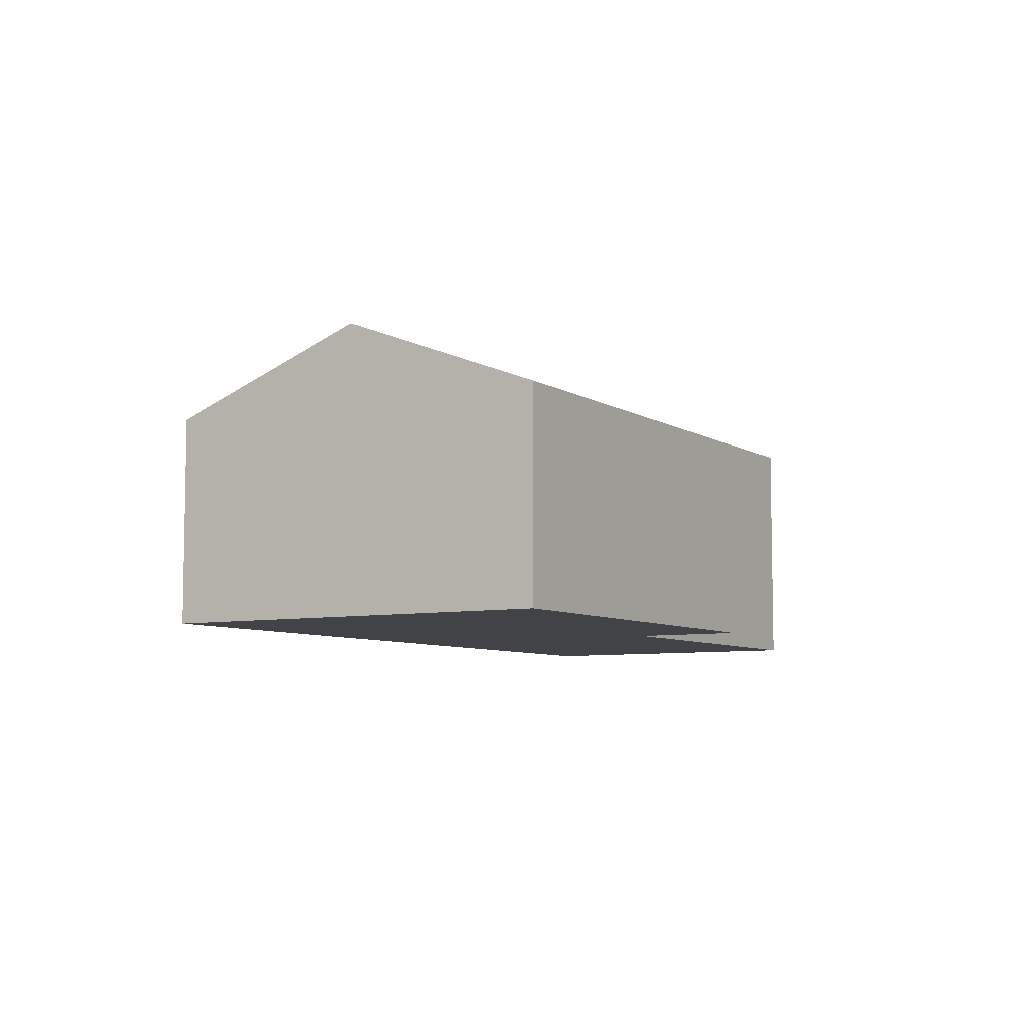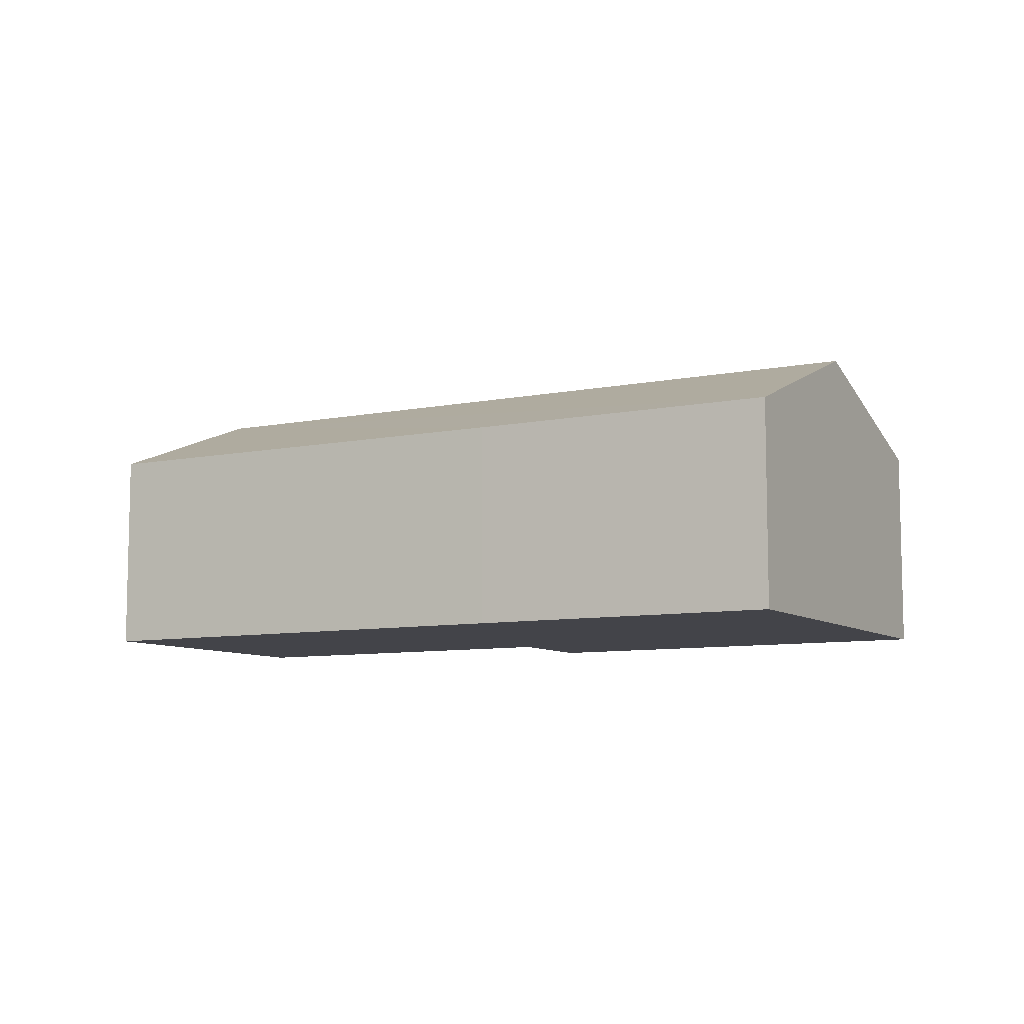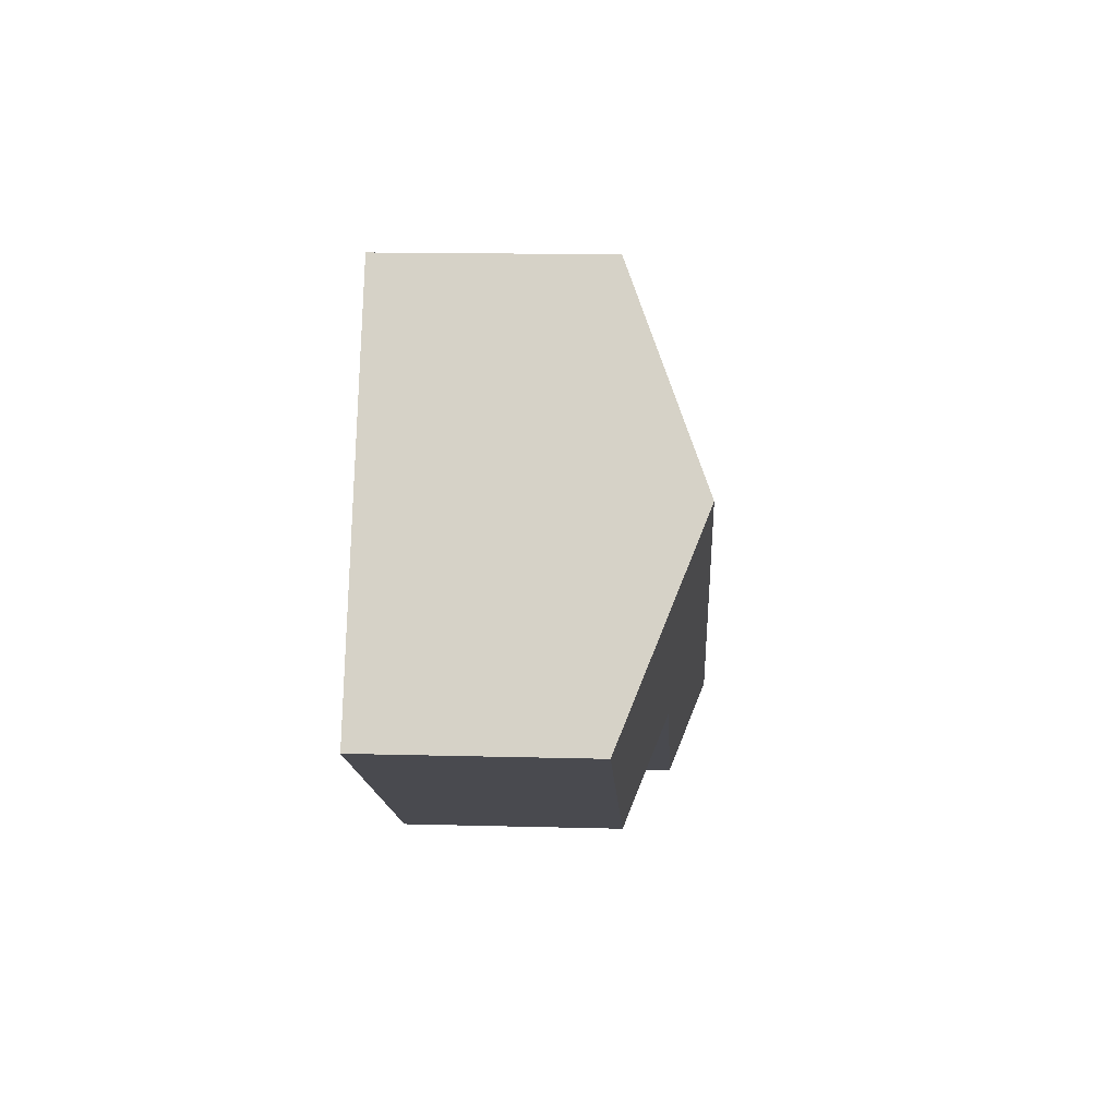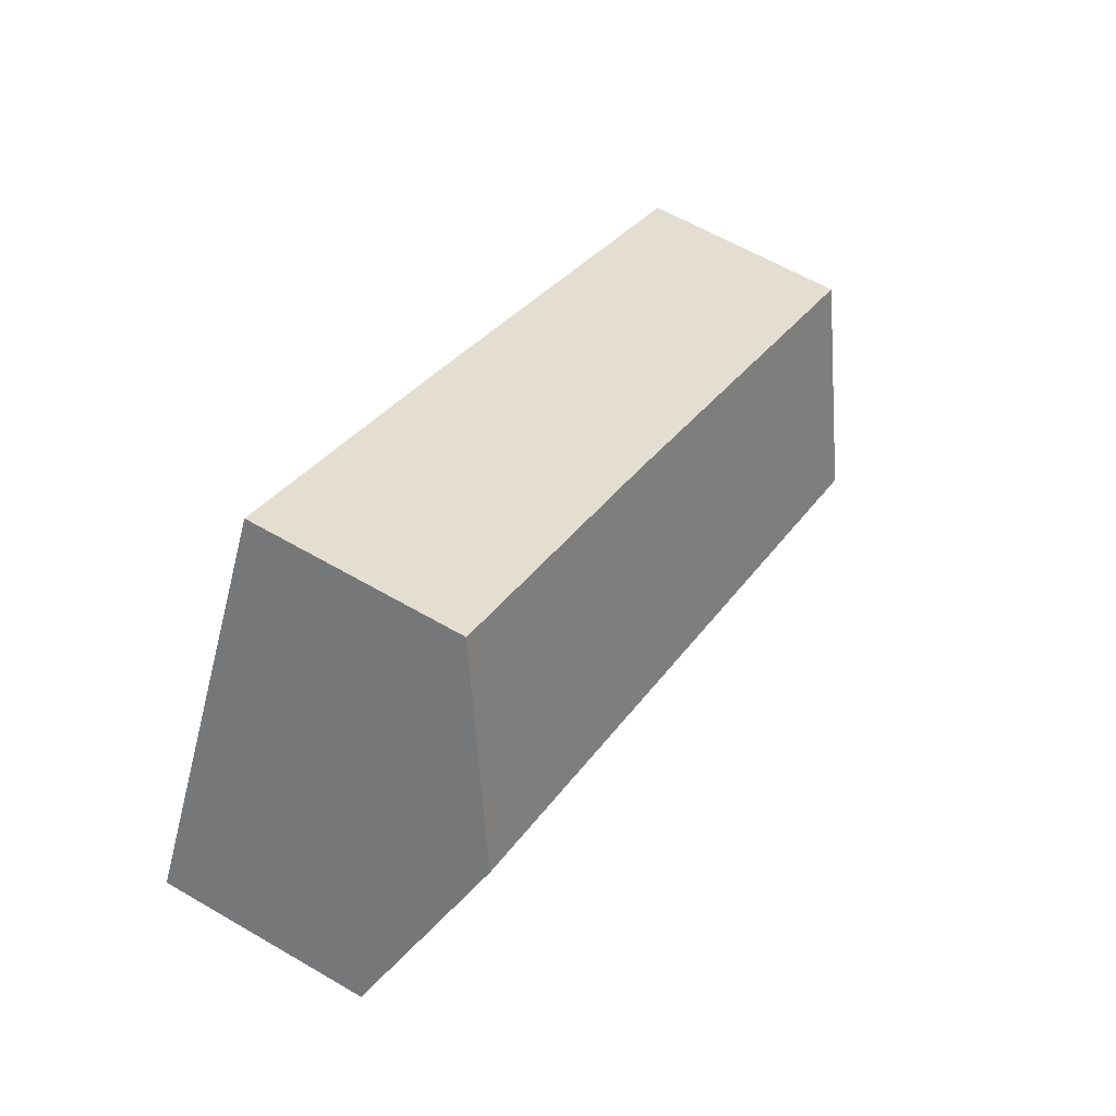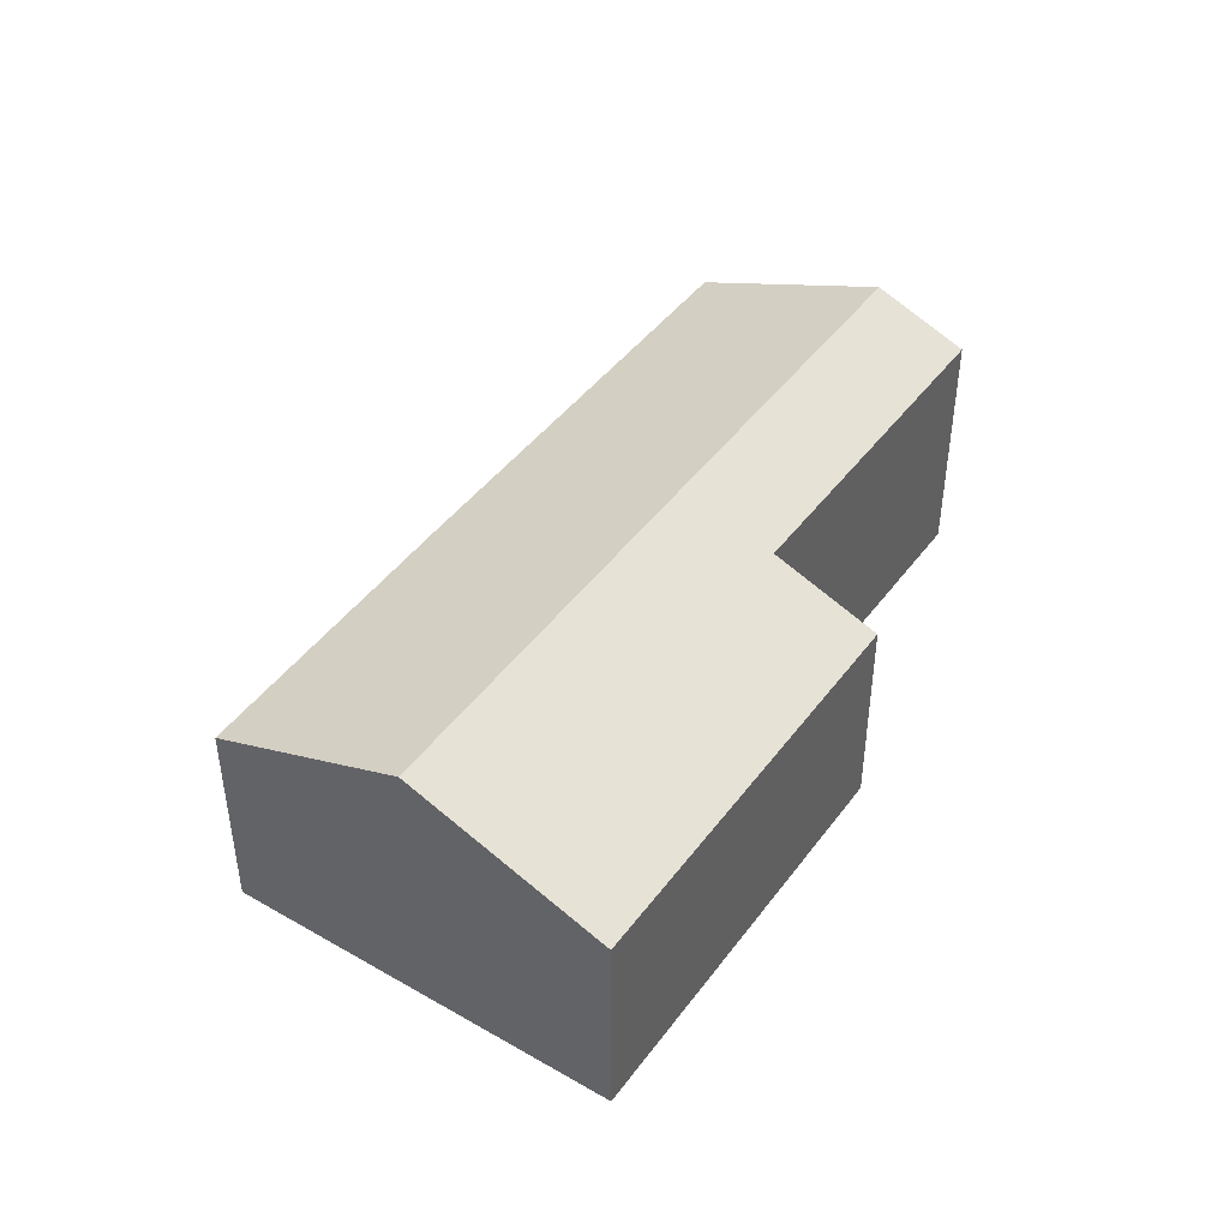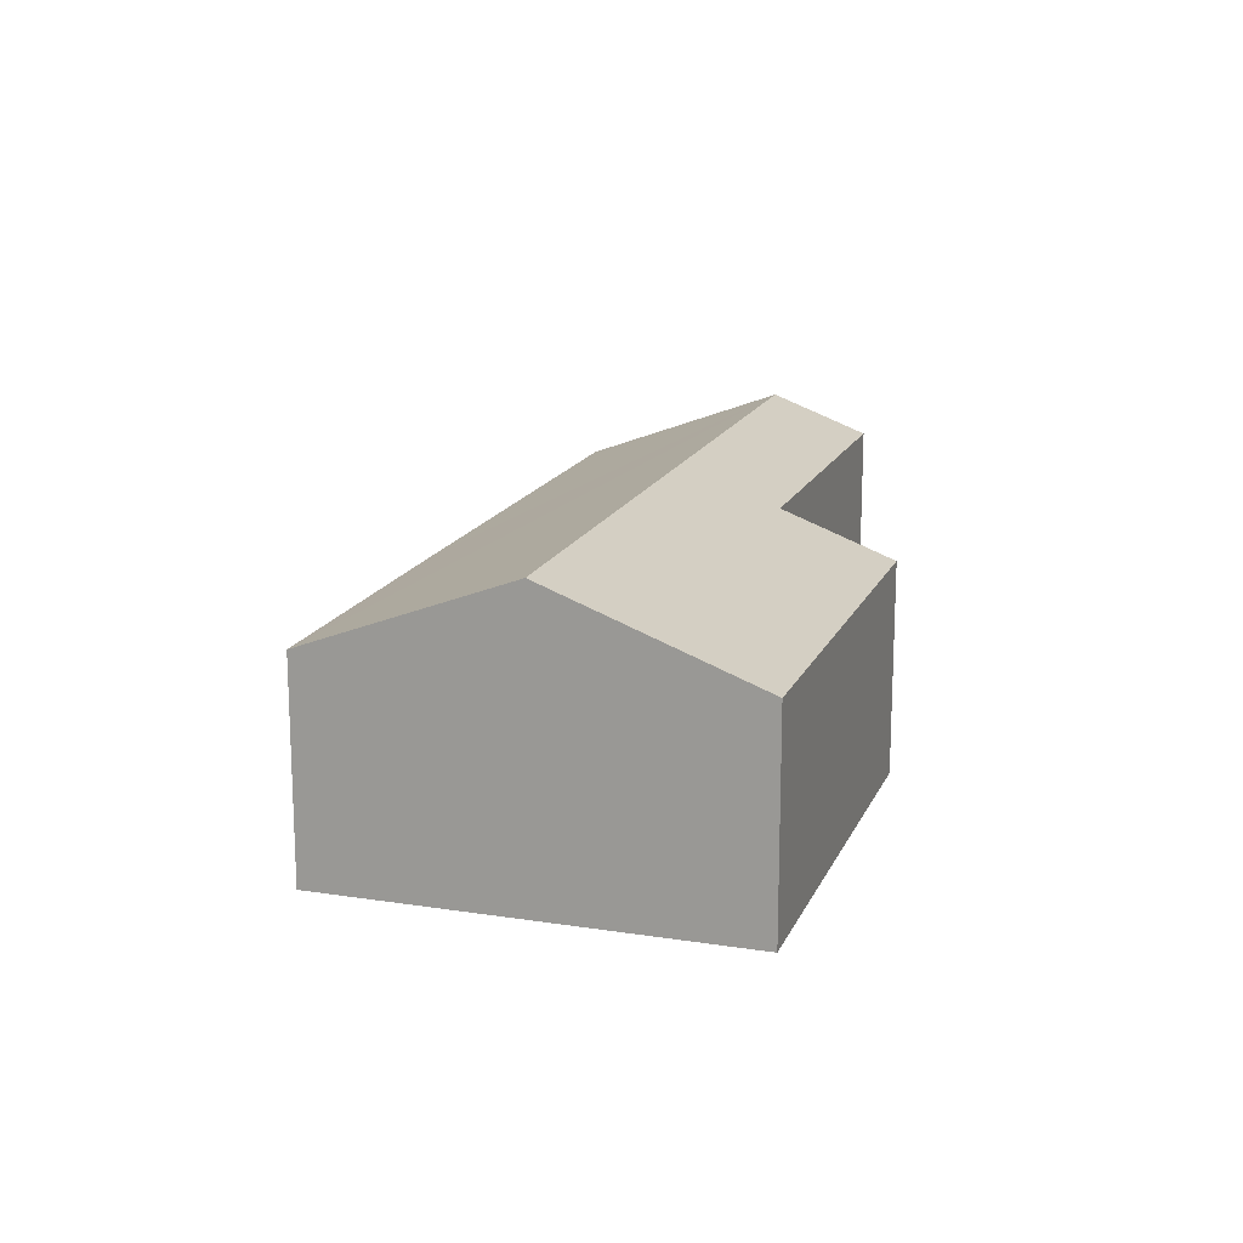
<metadata>
{"format":"obj","ext":"obj","renderer":"f3d","projection":"perspective","resolution":1024,"background":"white","views":[{"elev":-7.0,"azim":92.2,"up":"+Y"},{"elev":-8.4,"azim":0.5,"up":"+Y"},{"elev":15.2,"azim":93.3,"up":"+Z"},{"elev":61.1,"azim":120.7,"up":"+Z"},{"elev":44.0,"azim":95.0,"up":"+Y"},{"elev":16.2,"azim":79.0,"up":"+Y"}]}
</metadata>
<code>
v  1.299 3.735 -2.355
v  9.152 2.729 4.985
v  10.45 3.735 2.63
v  5.482 2.716 3.024
v  0 2.729 1.671e-16
v  6.814 2.717 -2.448
v  11.75 2.729 0.275
v  6.11 3.263 -1.171
v  1.921 3.254 -3.482
v  1.921 2.132e-16 -3.482
v  0 0 0
v  1.299 1.442e-16 -2.355
v  6.11 7.17e-17 -1.171
v  6.814 1.499e-16 -2.448
v  5.482 -1.852e-16 3.024
v  9.152 -3.052e-16 4.985
v  10.45 -1.61e-16 2.63
v  11.75 -1.684e-17 0.275
g defaultobject
f 1 2 3
f 2 1 4
f 4 1 5
f 6 3 7
f 3 6 8
f 3 8 1
f 1 8 9
f 10 1 9
f 1 10 5
f 5 10 11
f 11 10 12
f 6 13 8
f 13 6 14
f 11 4 5
f 4 11 15
f 4 15 2
f 2 15 16
f 16 3 2
f 3 16 7
f 7 16 17
f 7 17 18
f 18 6 7
f 6 18 14
f 13 9 8
f 9 13 10
f 11 13 15
f 13 11 10
f 10 11 12
f 15 17 16
f 17 15 18
f 18 15 14
f 14 15 13

</code>
